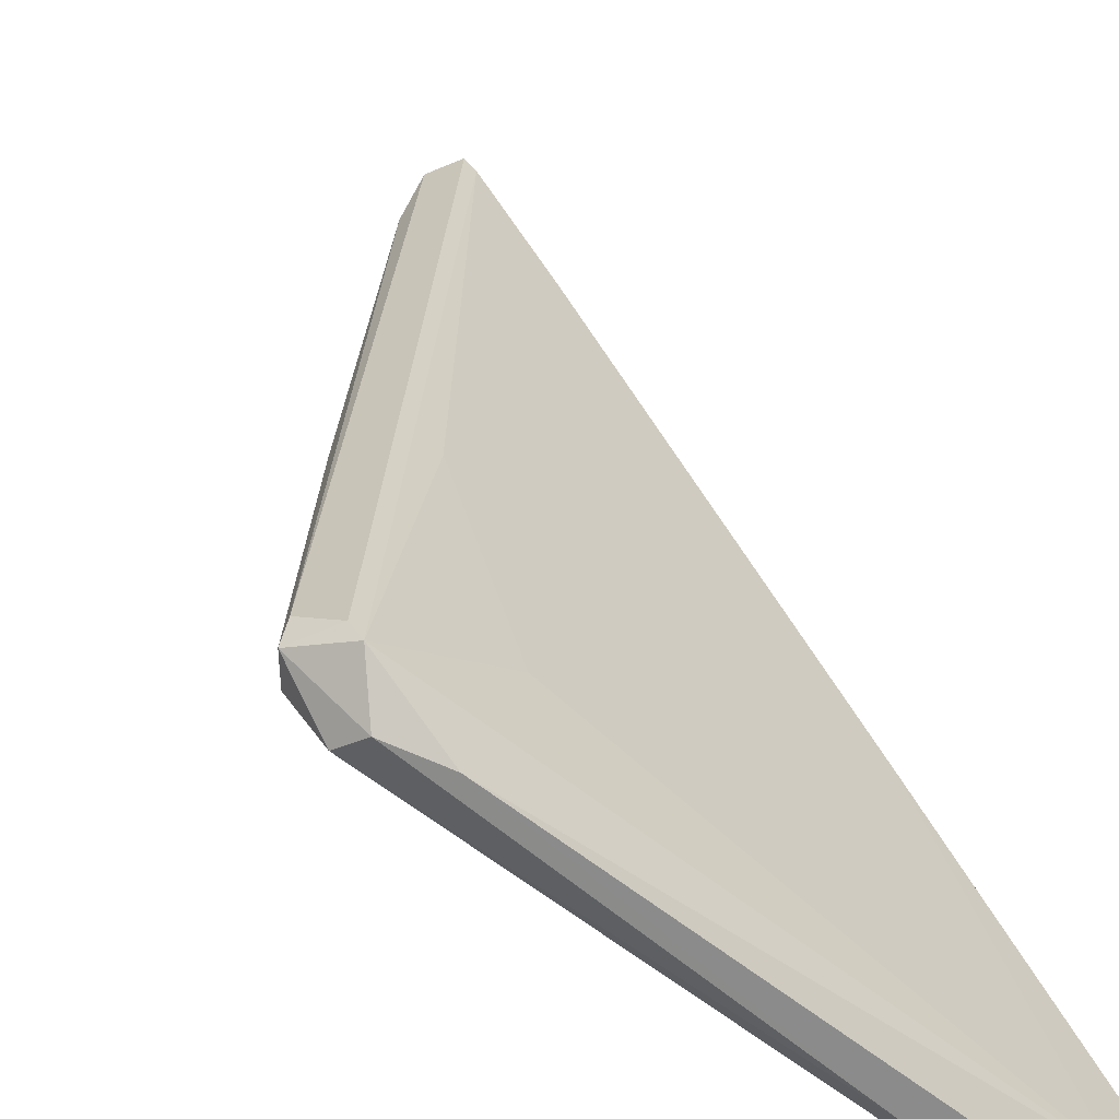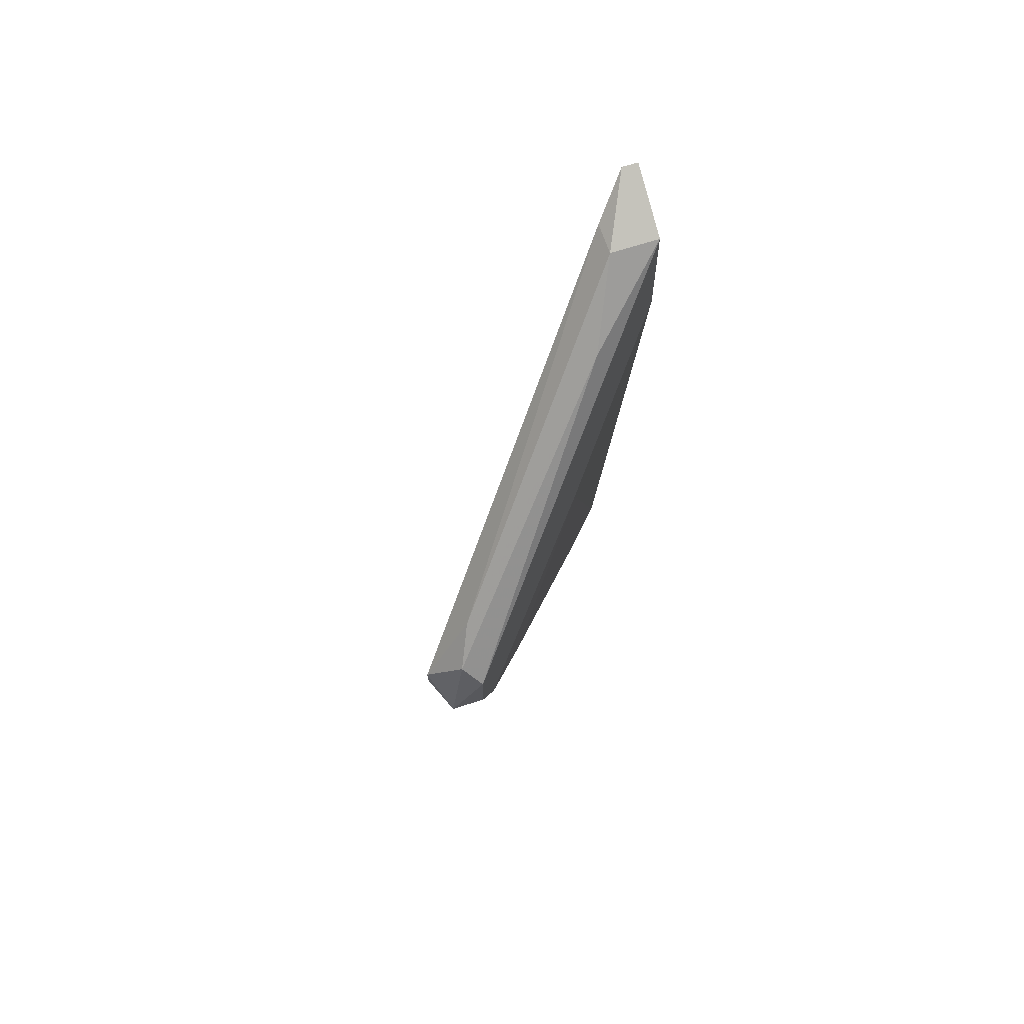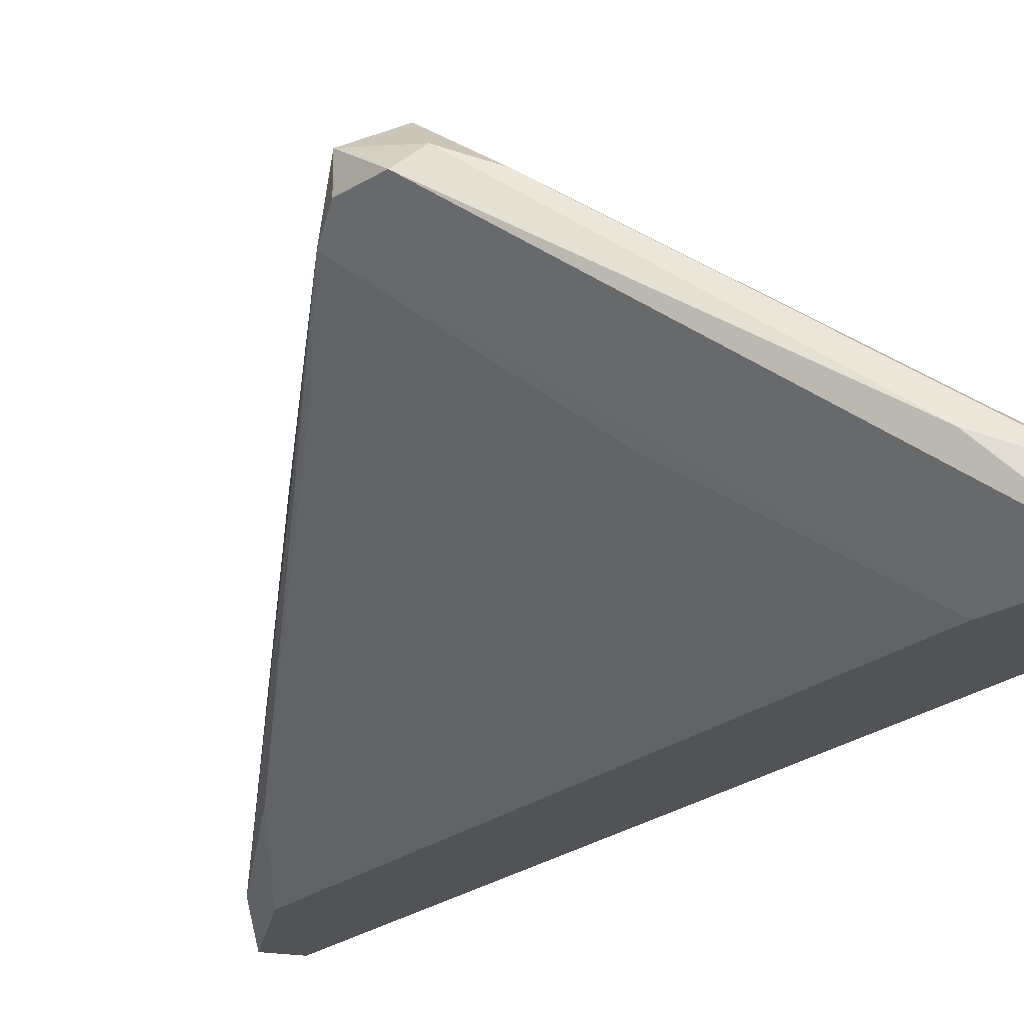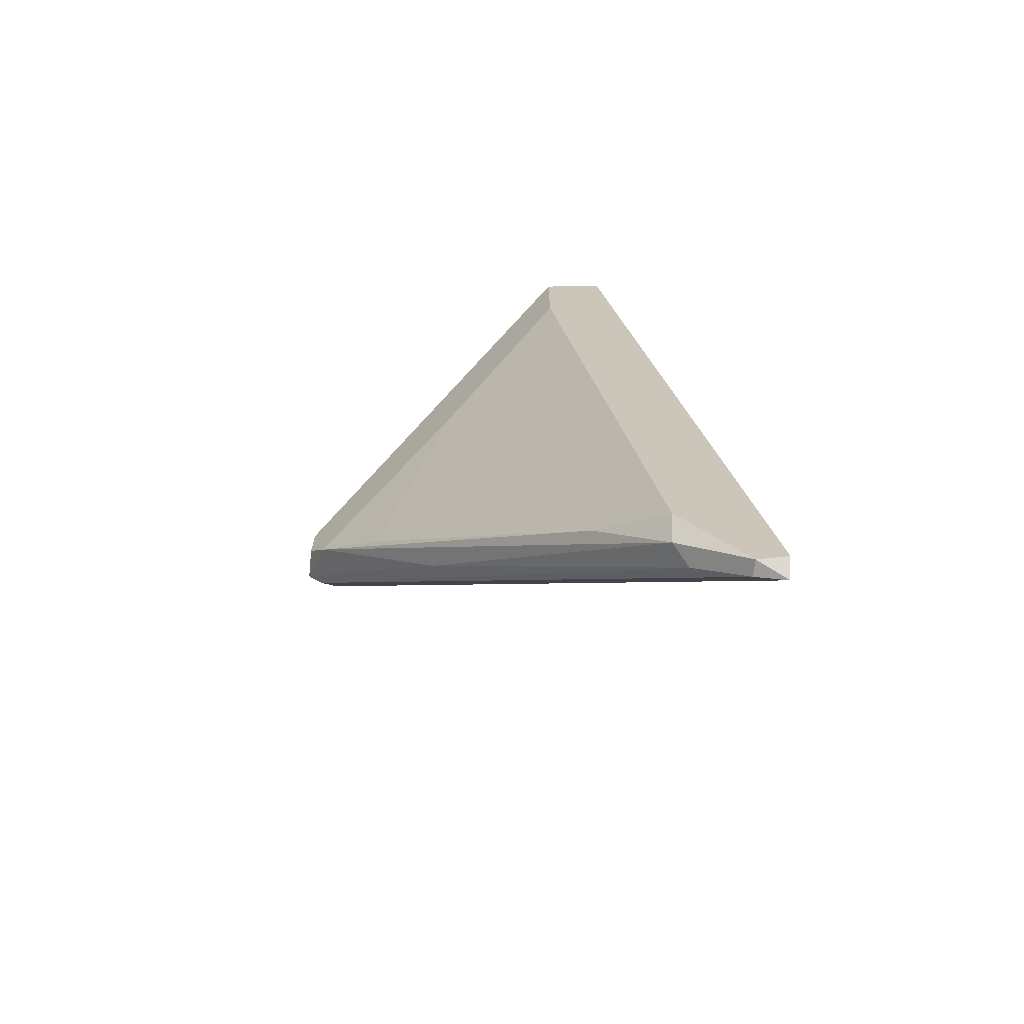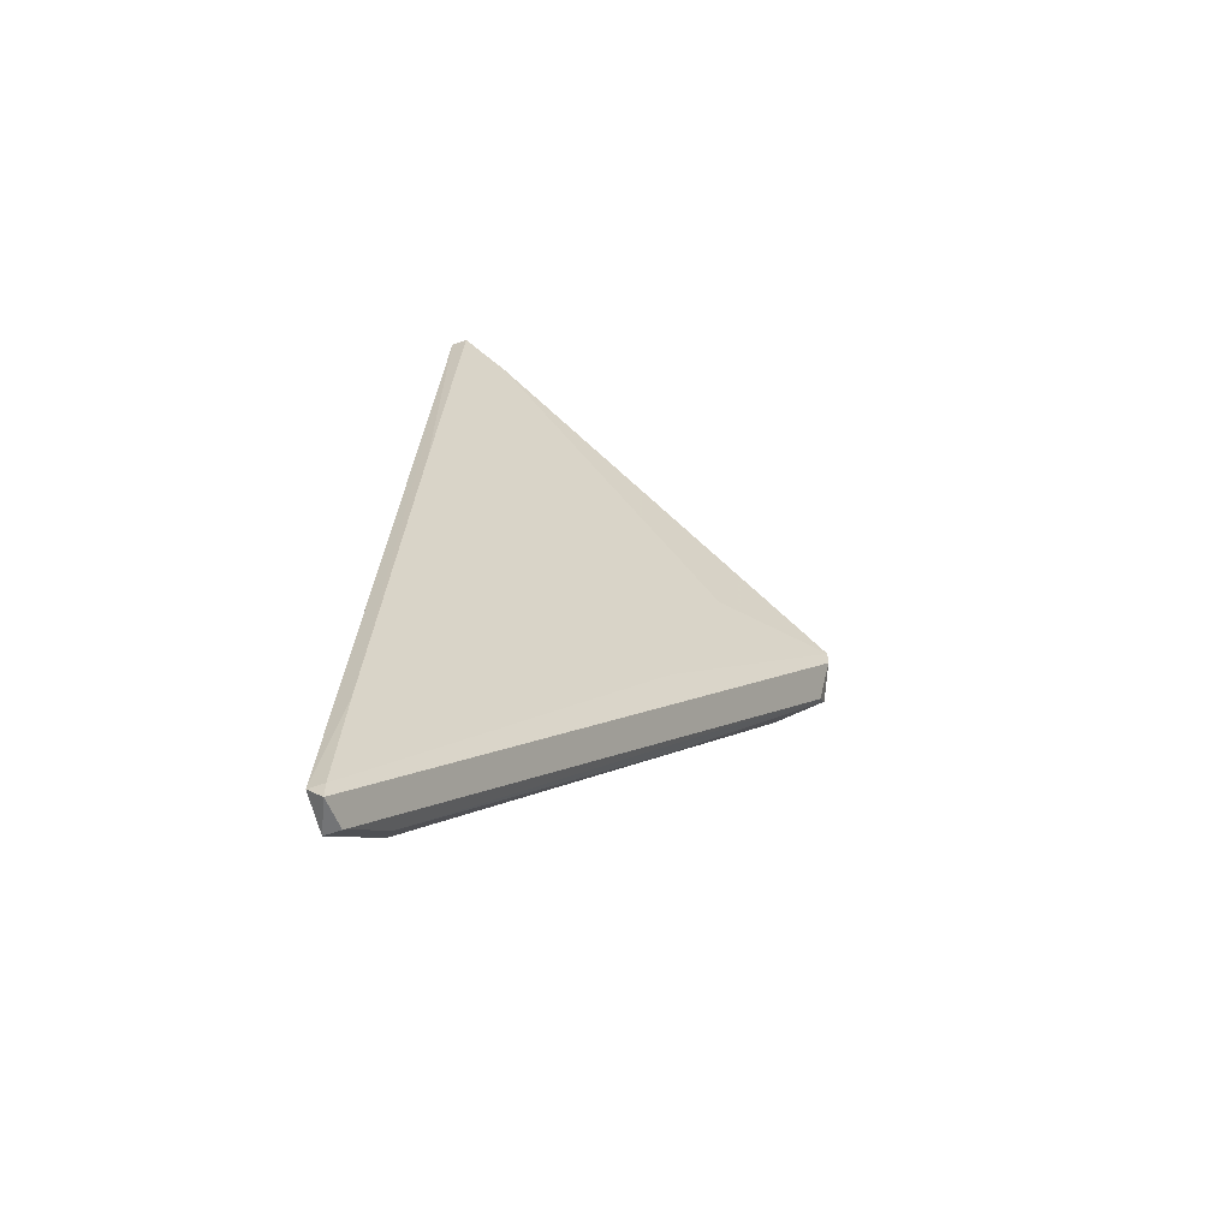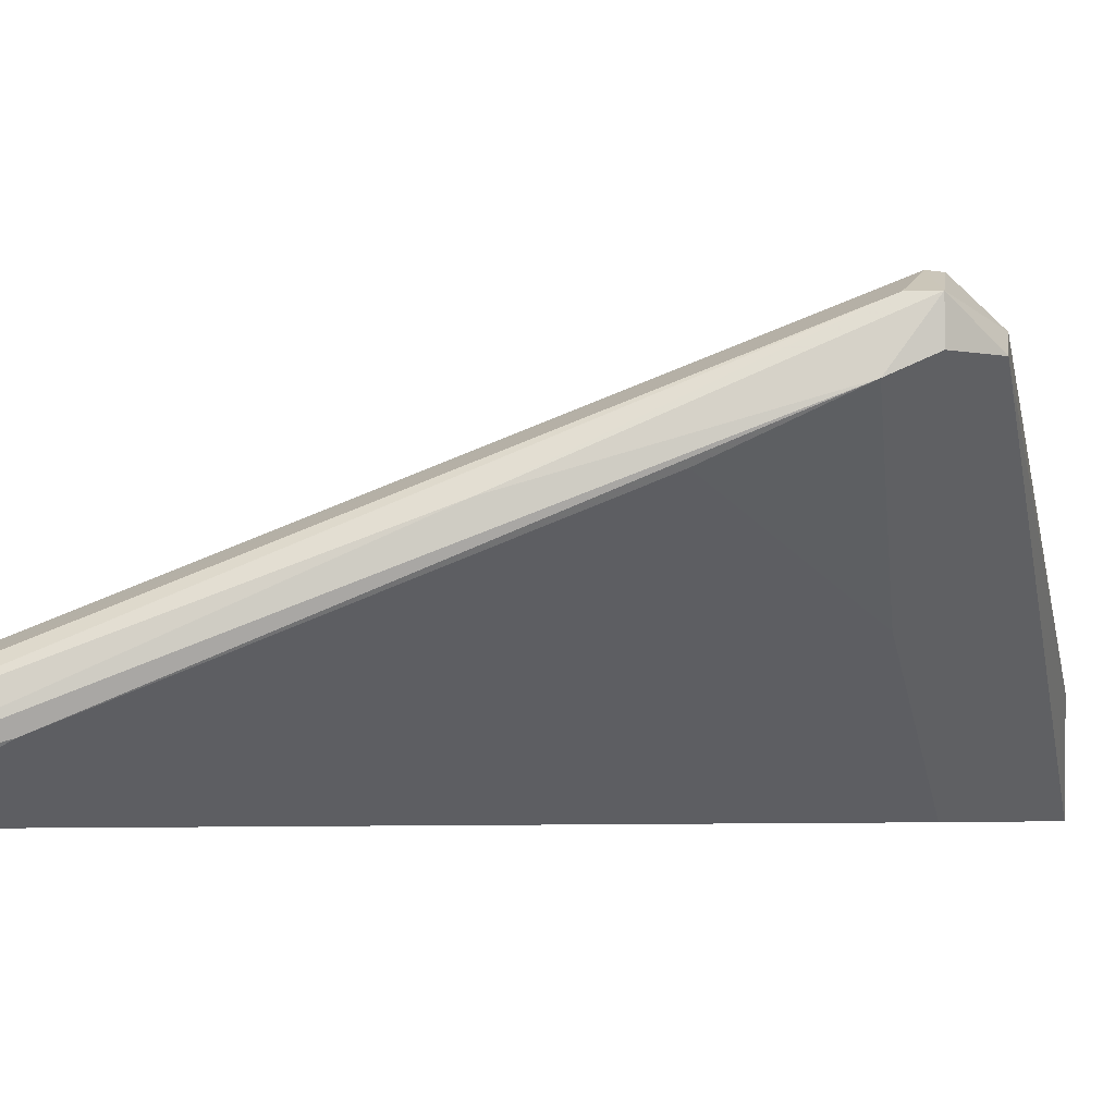
<metadata>
{"format":"obj","ext":"obj","renderer":"f3d","projection":"perspective","resolution":1024,"background":"white","views":[{"elev":45.7,"azim":-32.6,"up":"+Y"},{"elev":66.3,"azim":-108.2,"up":"+Z"},{"elev":-22.3,"azim":-43.4,"up":"+Y"},{"elev":-69.7,"azim":-5.8,"up":"+Z"},{"elev":-56.2,"azim":110.7,"up":"+Z"},{"elev":-3.5,"azim":-128.1,"up":"+Y"}]}
</metadata>
<code>
v -0.01323 0.03404 0.004015
v -0.007004 0.02548 0.01959
v -0.007004 0.02314 0.01414
v -0.007004 0.02314 0.01959
v -0.002332 0.02392 -0.02168
v -0.002332 0.02314 -0.02012
v 0.002343 0.02392 -0.02402
v 0.002343 0.02392 -0.0248
v 0.002343 0.02314 -0.02402
v -0.003888 0.02392 0.02115
v -0.003888 0.02314 0.02115
v -0.01946 0.03716 0.002459
v -0.01946 0.0356 0.004793
v -0.01946 0.0356 0.002459
v -0.001553 0.02392 0.004793
v -0.001553 0.0247 -0.02246
v -0.01012 0.03248 -0.005322
v -0.01012 0.02704 0.01648
v -0.01245 0.02859 0.007132
v -0.01245 0.0317 -0.007661
v -0.01868 0.03716 0.001681
v -0.01868 0.03482 0.000902
v -0.01868 0.03638 0.005571
v 0.000785 0.02392 -0.0248
v 0.000785 0.02314 -0.0248
v -0.005446 0.02548 0.01959
v -0.005446 0.02548 -0.01701
v -0.01557 0.03248 -0.002988
v -0.01791 0.03794 0.004015
v -0.01791 0.03794 0.003237
v 0.001564 0.02392 -0.01778
v -0.01712 0.0356 0.007132
f 28 22 27
f 4 6 25
f 10 4 11
f 4 25 11
f 19 6 3
f 6 4 3
f 4 14 3
f 19 3 22
f 3 14 22
f 4 10 2
f 7 31 9
f 31 11 9
f 11 25 9
f 29 7 8
f 7 9 8
f 9 25 8
f 14 4 13
f 25 6 5
f 4 2 18
f 13 4 18
f 23 13 18
f 2 10 26
f 1 29 26
f 6 19 28
f 19 22 28
f 29 8 30
f 31 7 17
f 7 29 17
f 29 1 17
f 16 21 24
f 8 25 24
f 25 5 24
f 5 16 24
f 21 30 24
f 30 8 24
f 23 29 12
f 22 14 12
f 14 13 12
f 13 23 12
f 29 30 12
f 30 21 12
f 29 23 32
f 18 2 32
f 23 18 32
f 26 29 32
f 2 26 32
f 11 31 15
f 10 11 15
f 26 10 15
f 1 26 15
f 31 17 15
f 17 1 15
f 21 16 20
f 5 22 20
f 16 5 20
f 22 12 20
f 12 21 20
f 5 6 27
f 22 5 27
f 6 28 27

</code>
